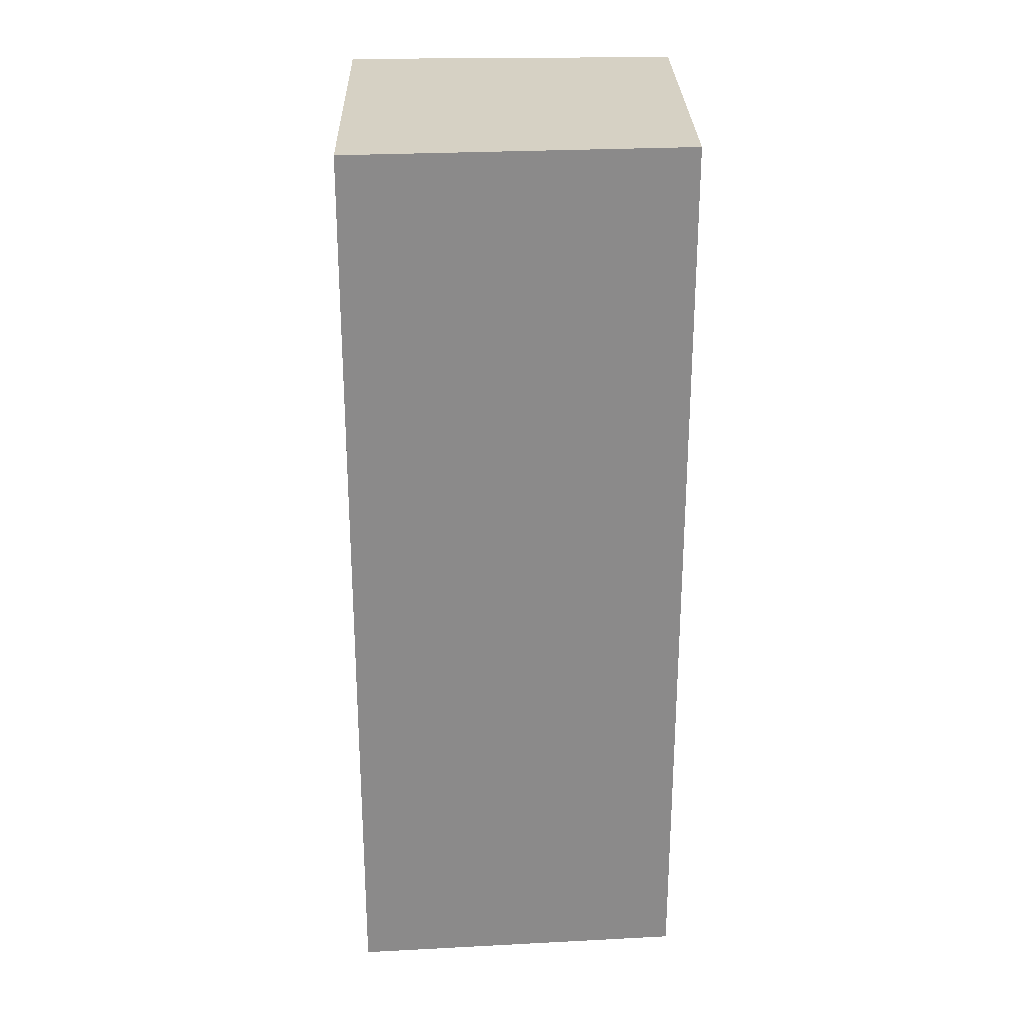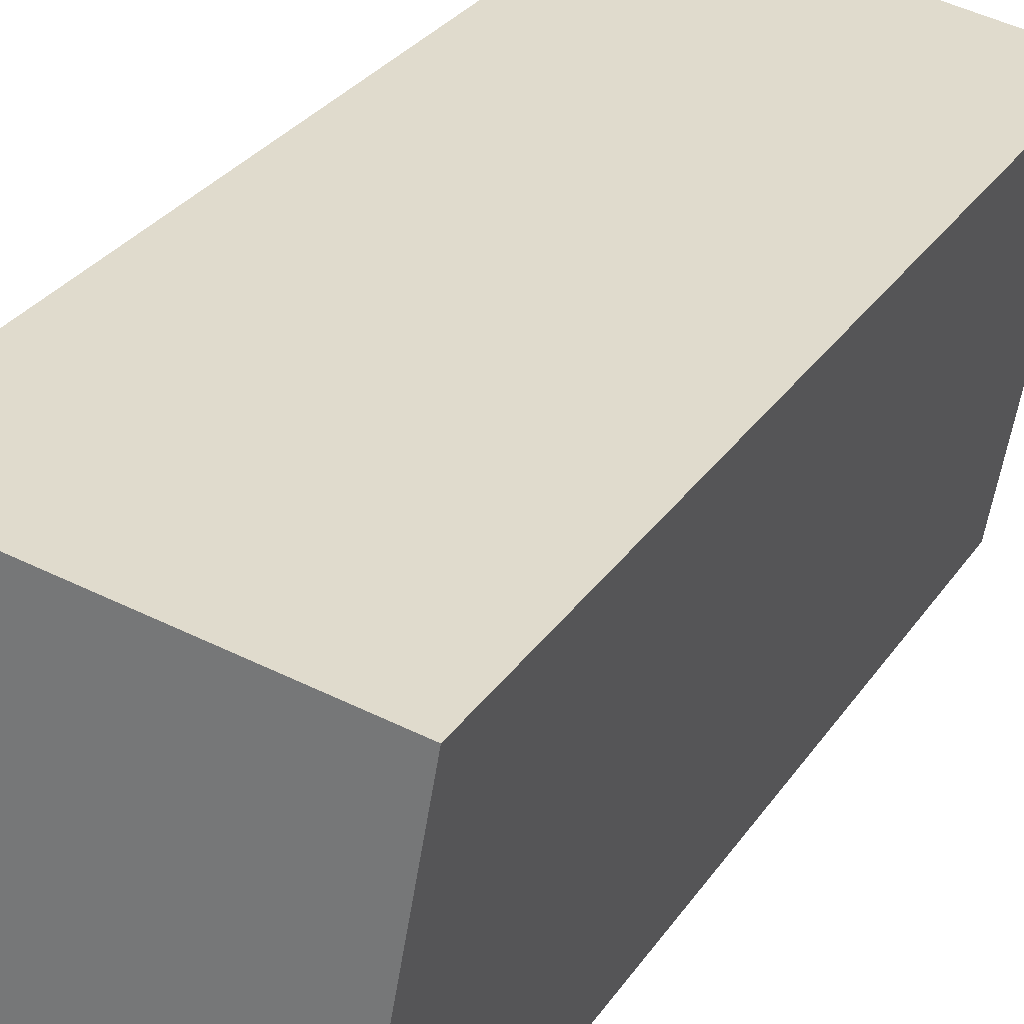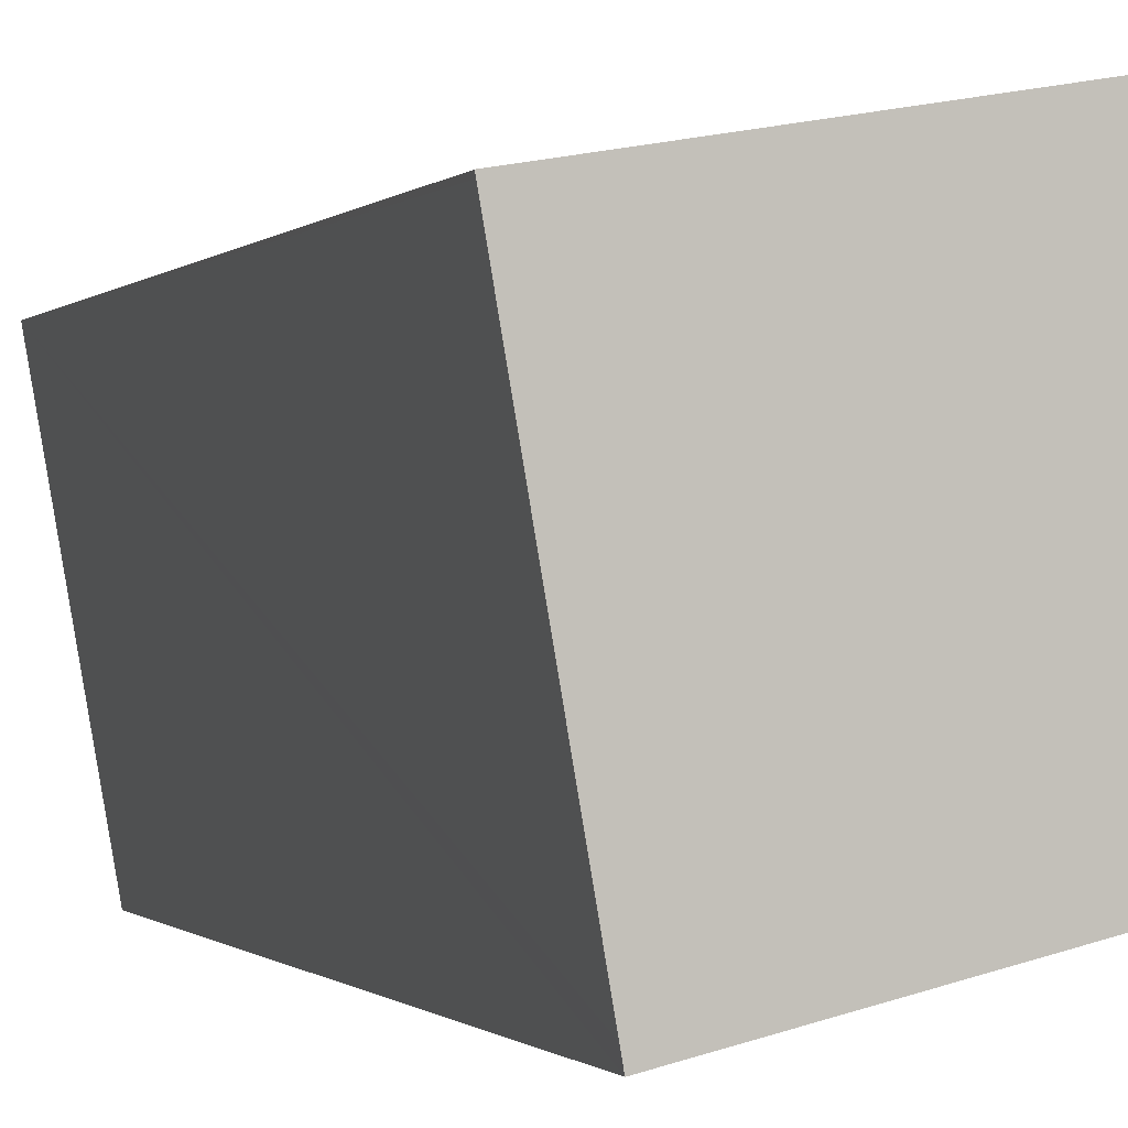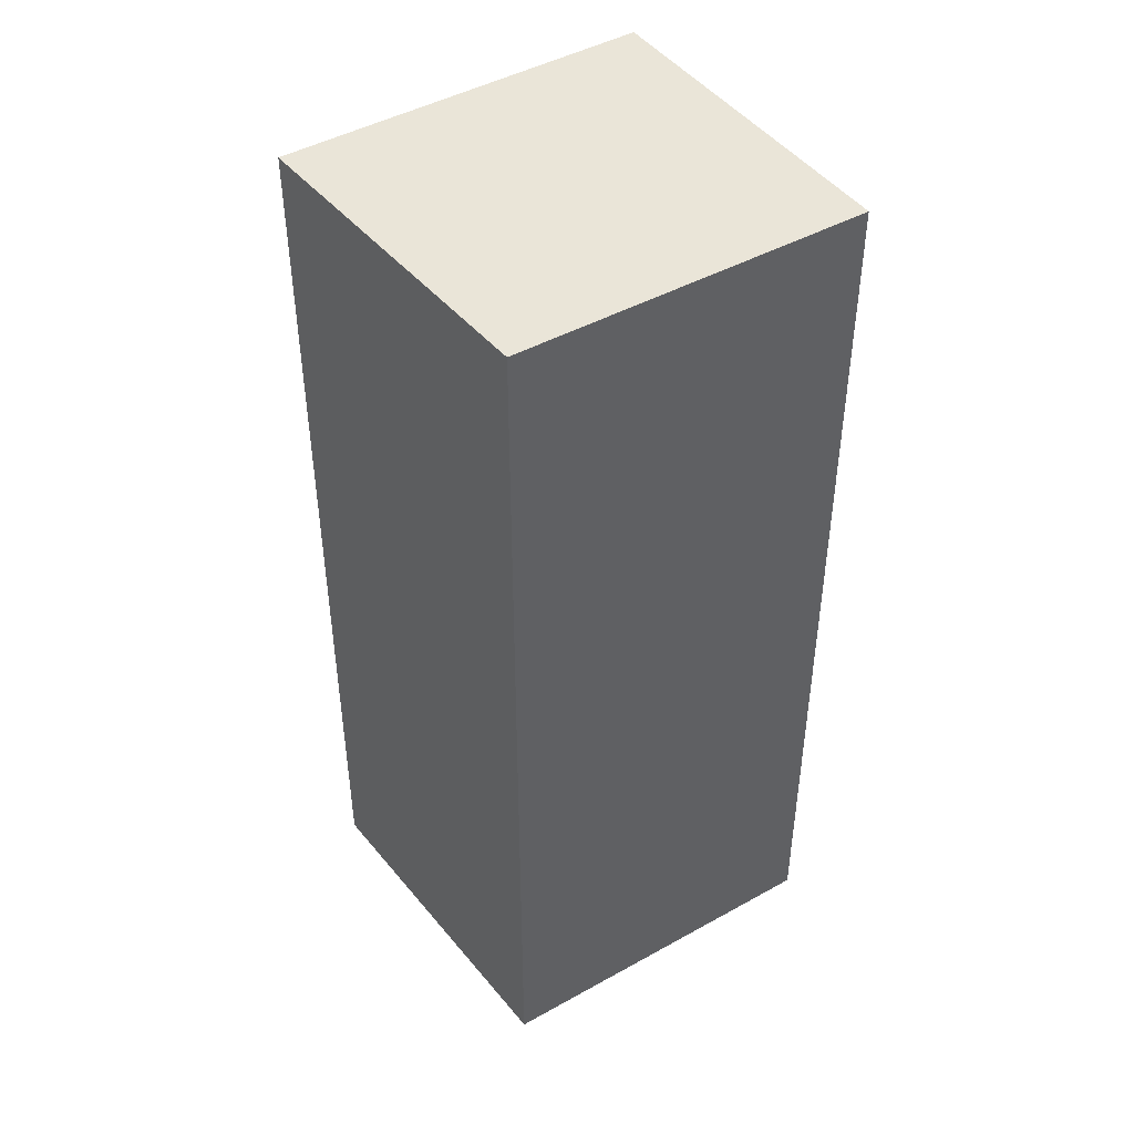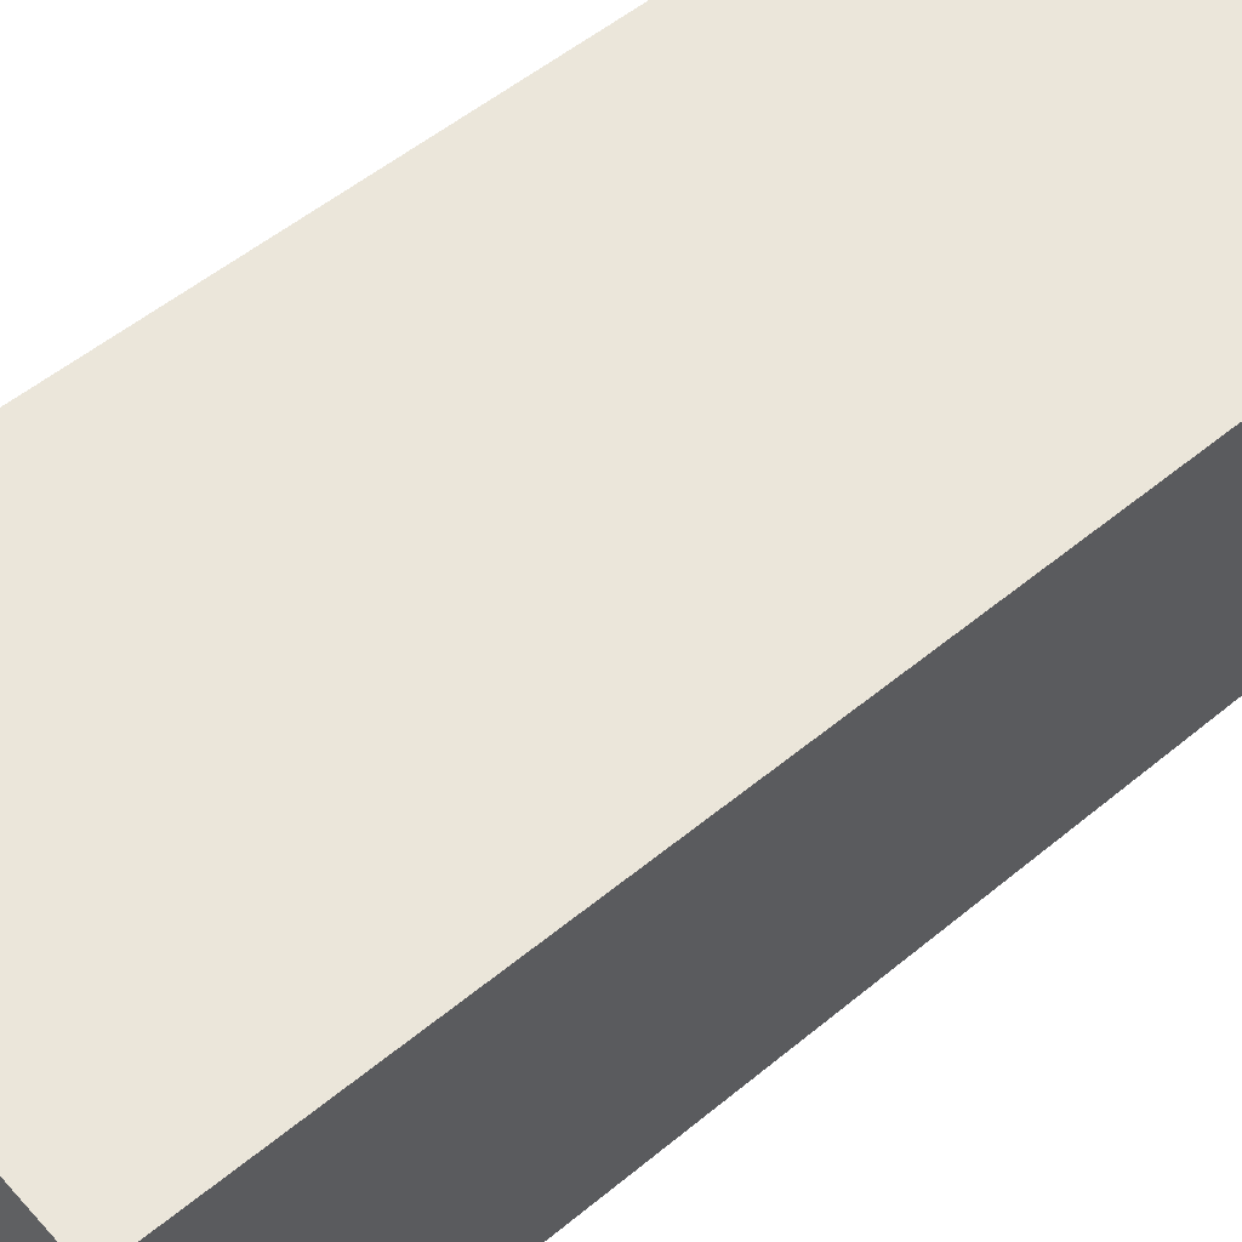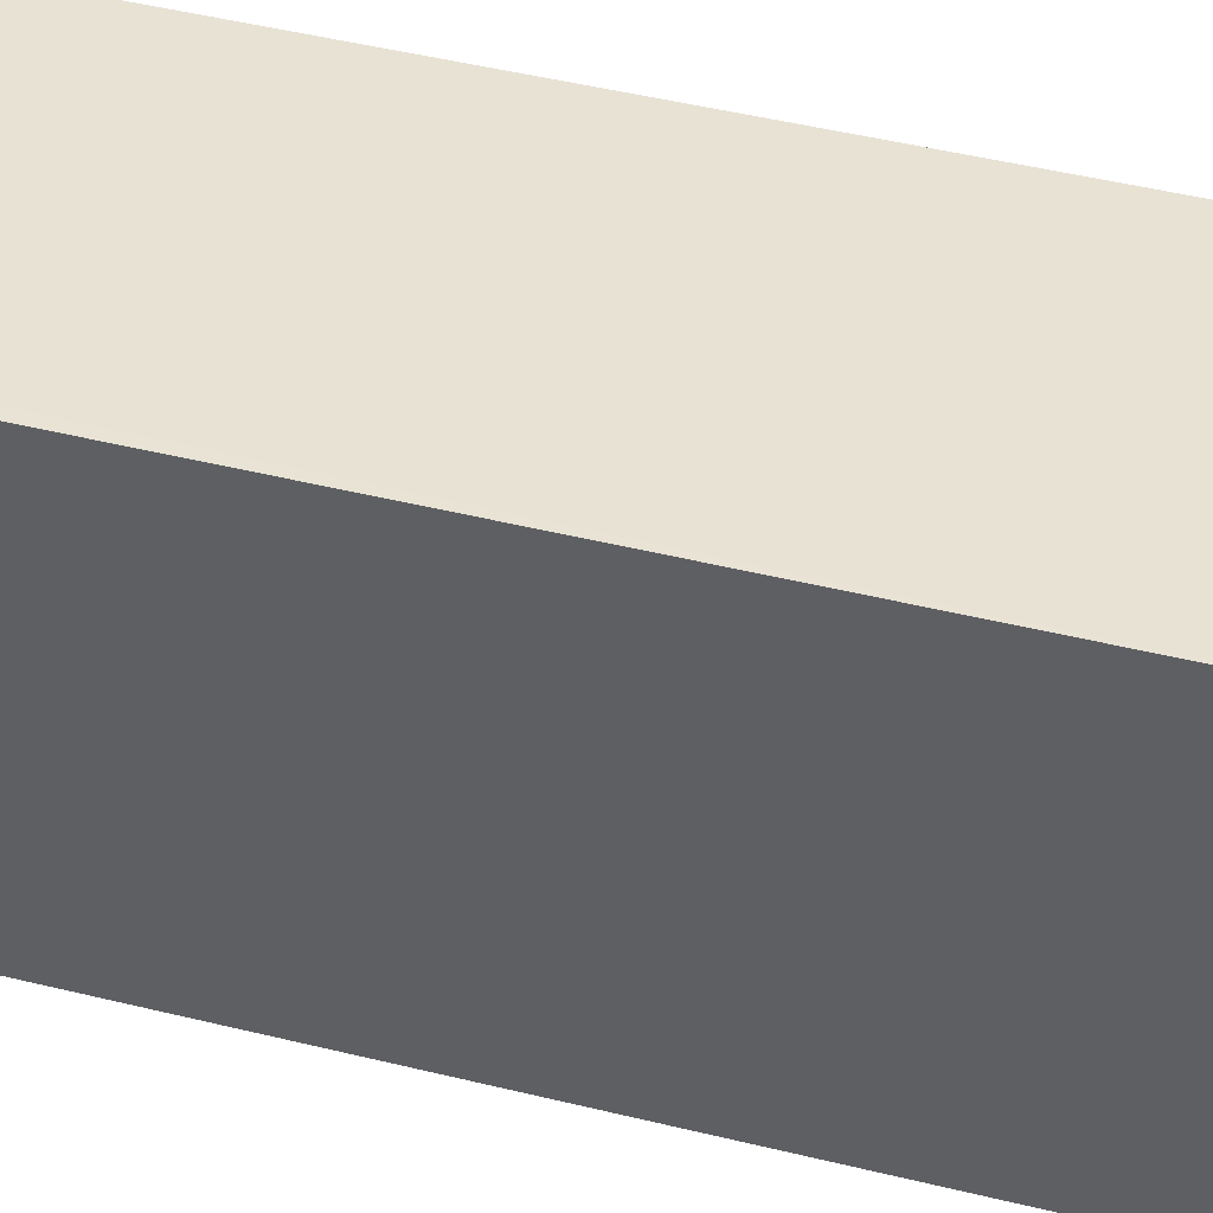
<metadata>
{"format":"obj","ext":"obj","renderer":"f3d","projection":"perspective","resolution":1024,"background":"white","views":[{"elev":26.7,"azim":-171.7,"up":"+Y"},{"elev":28.4,"azim":26.8,"up":"+Z"},{"elev":-0.5,"azim":160.9,"up":"+Z"},{"elev":44.7,"azim":-113.7,"up":"+Y"},{"elev":50.4,"azim":47.4,"up":"+Z"},{"elev":49.5,"azim":-75.0,"up":"+Z"}]}
</metadata>
<code>
v  0 13.17 8.063e-16
v  4.763 13.17 -0.891
v  4.729 13.17 -1.088
v  5.641 13.17 4.119
v  0.808 13.17 5.009
v  5.65 13.17 4.172
v  0.996 13.17 4.977
v  0.808 -3.067e-16 5.009
v  5.65 -2.555e-16 4.172
v  0.996 -3.048e-16 4.977
v  4.729 6.662e-17 -1.088
v  4.763 5.456e-17 -0.891
v  5.641 -2.522e-16 4.119
v  0 0 0
g defaultobject
f 1 2 3
f 2 1 4
f 4 1 5
f 4 5 6
f 6 5 7
f 8 7 5
f 7 8 6
f 6 8 9
f 9 8 10
f 9 4 6
f 4 9 2
f 2 9 3
f 3 9 11
f 11 9 12
f 12 9 13
f 11 1 3
f 1 11 14
f 14 5 1
f 5 14 8
f 10 13 9
f 13 10 12
f 12 10 8
f 12 8 14
f 12 14 11

</code>
